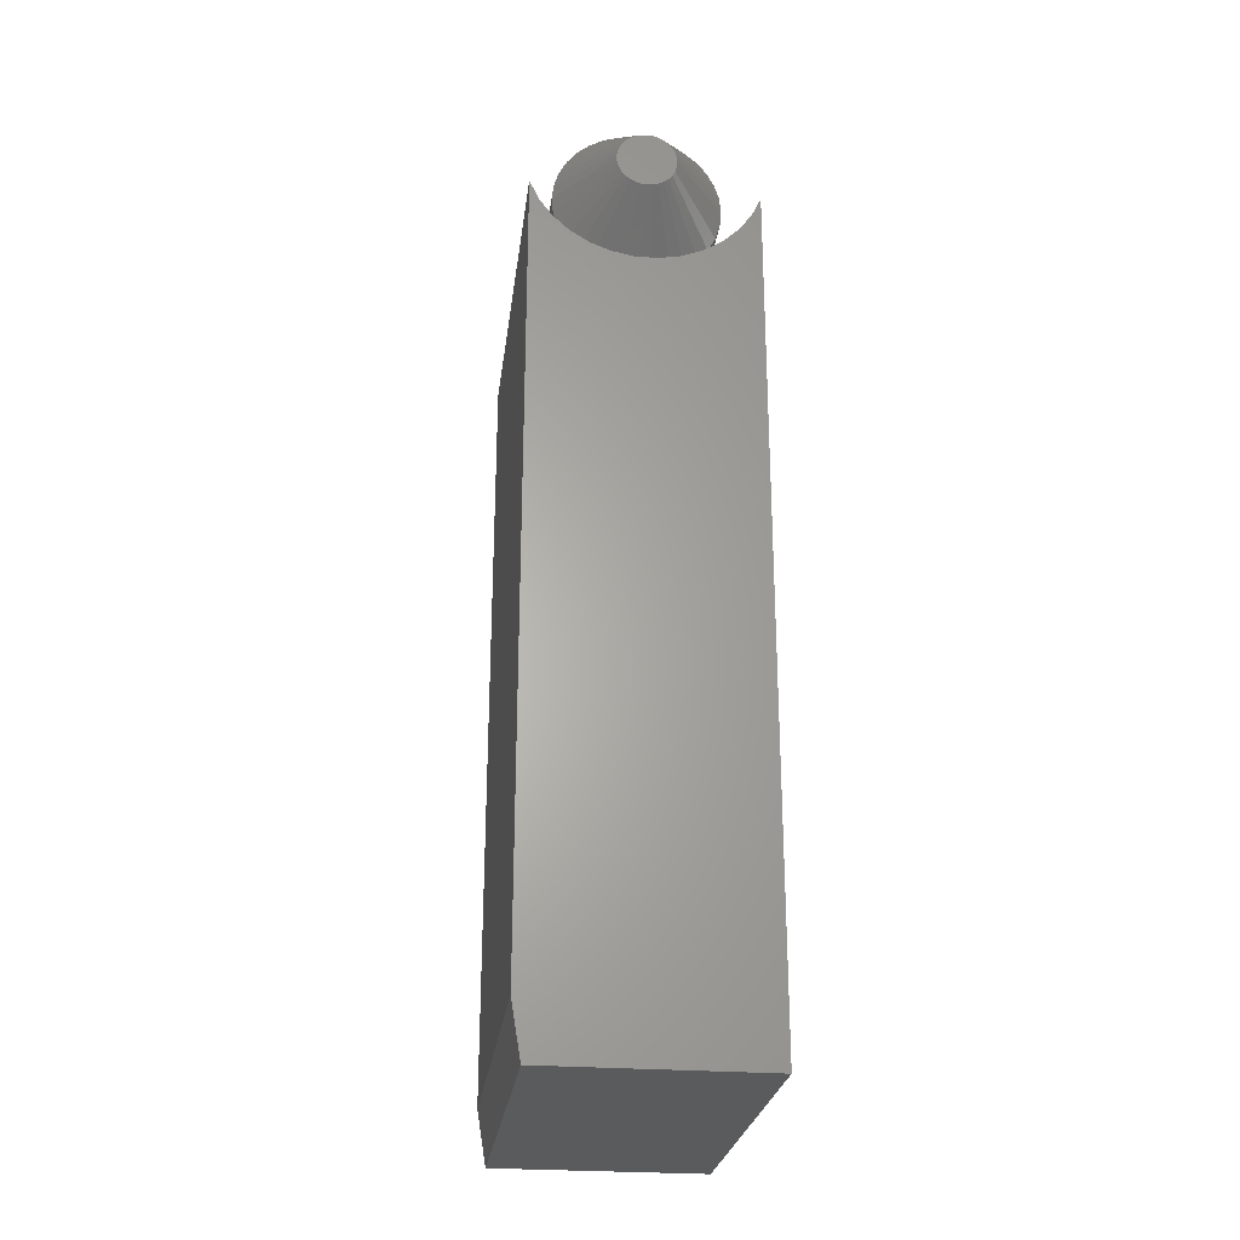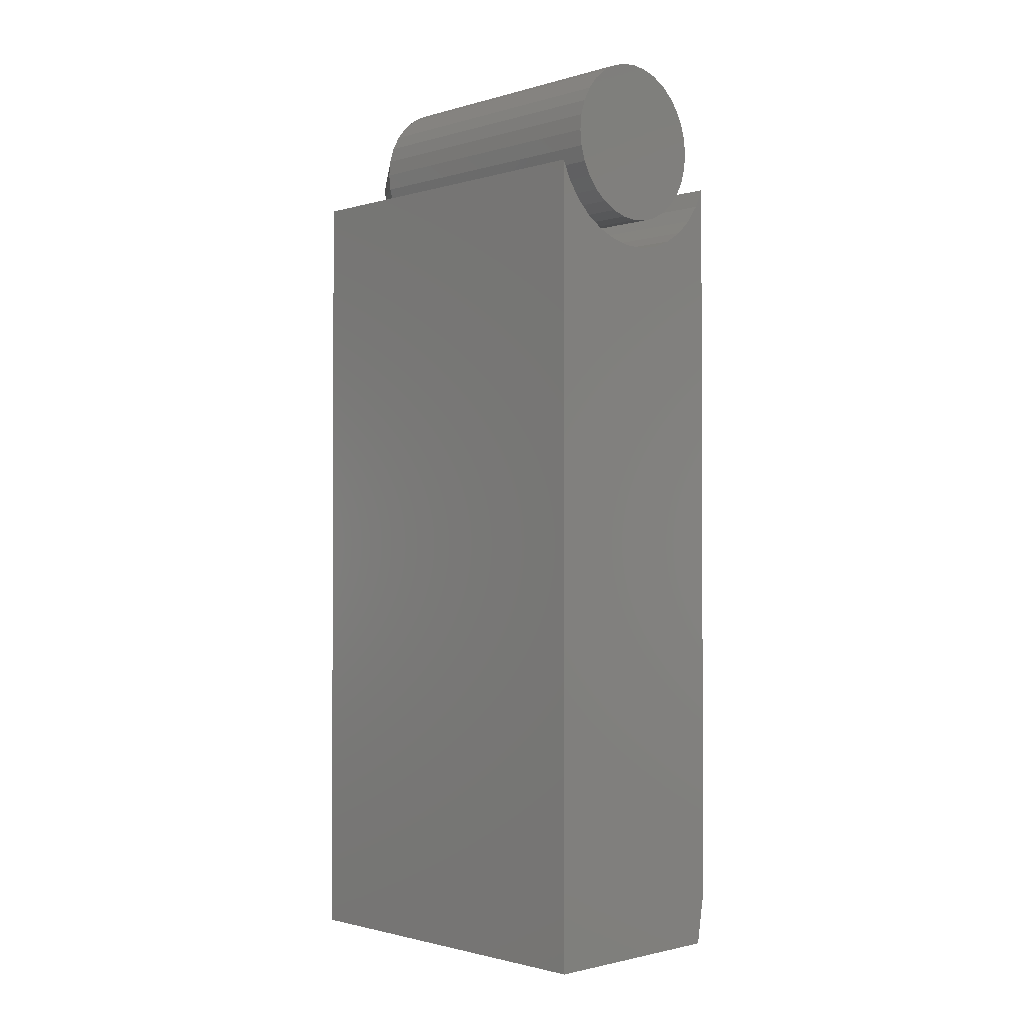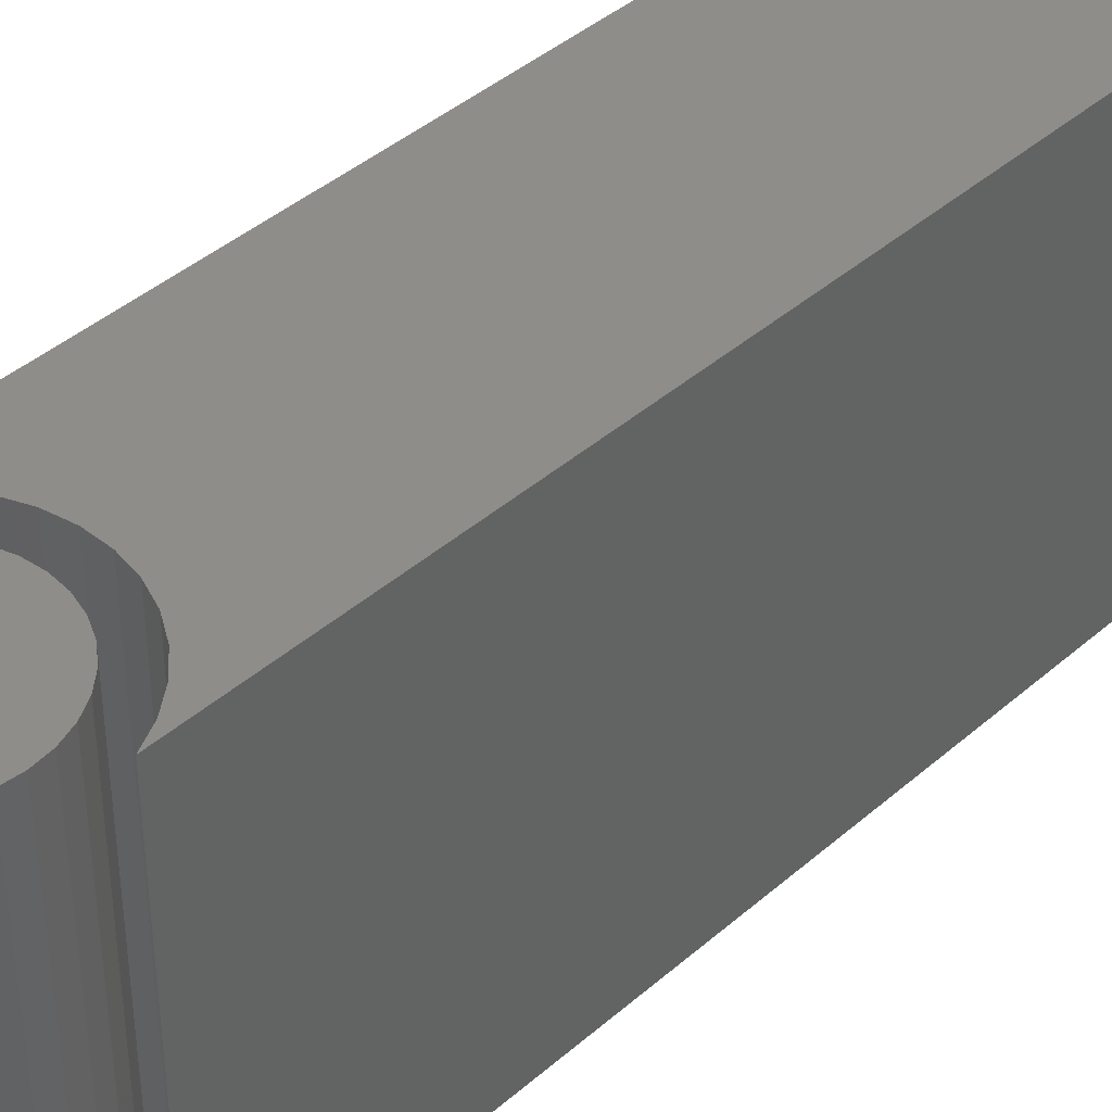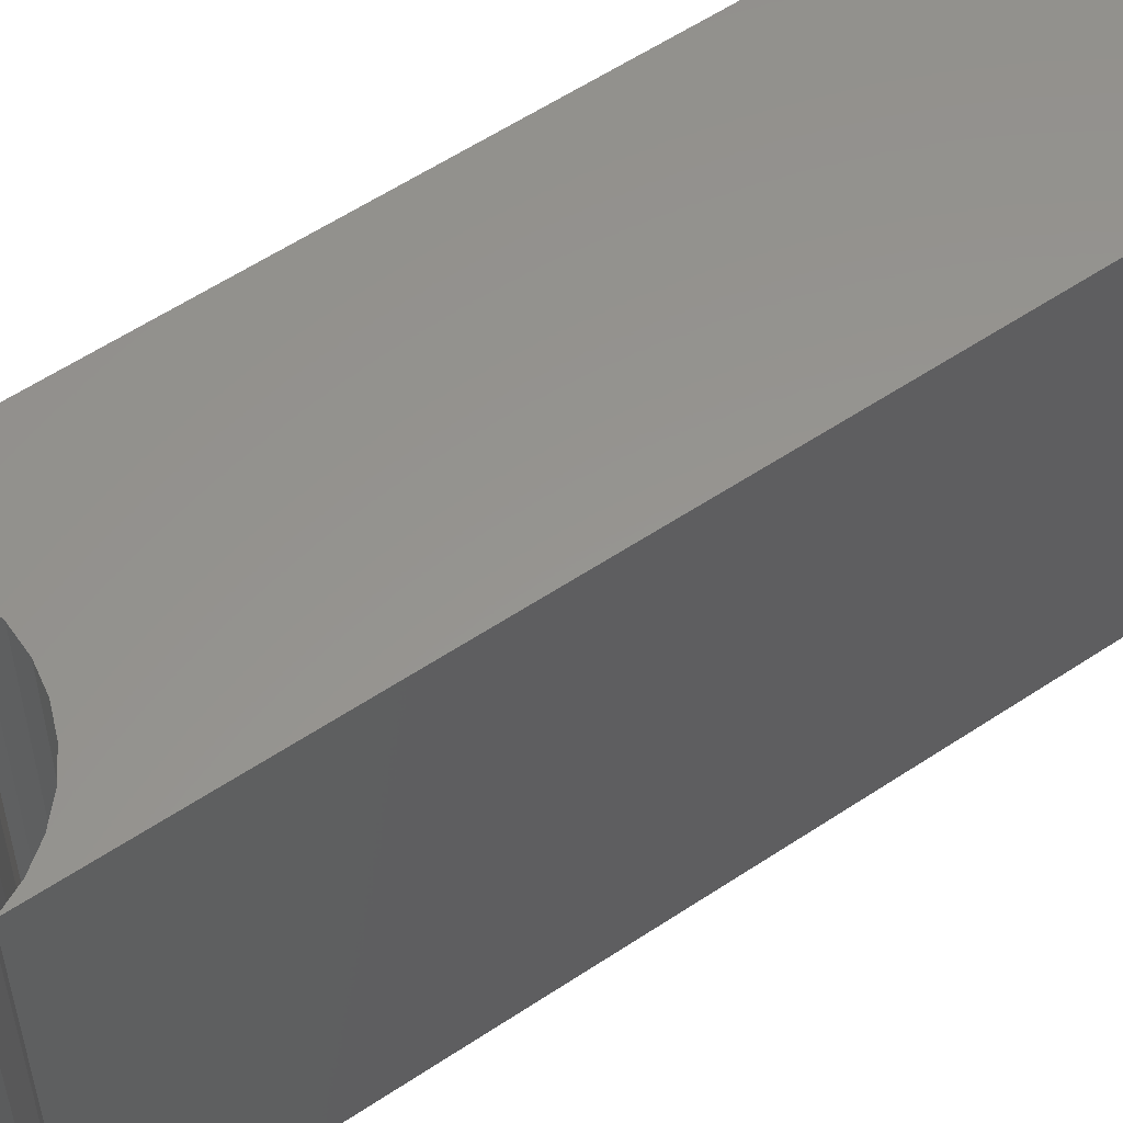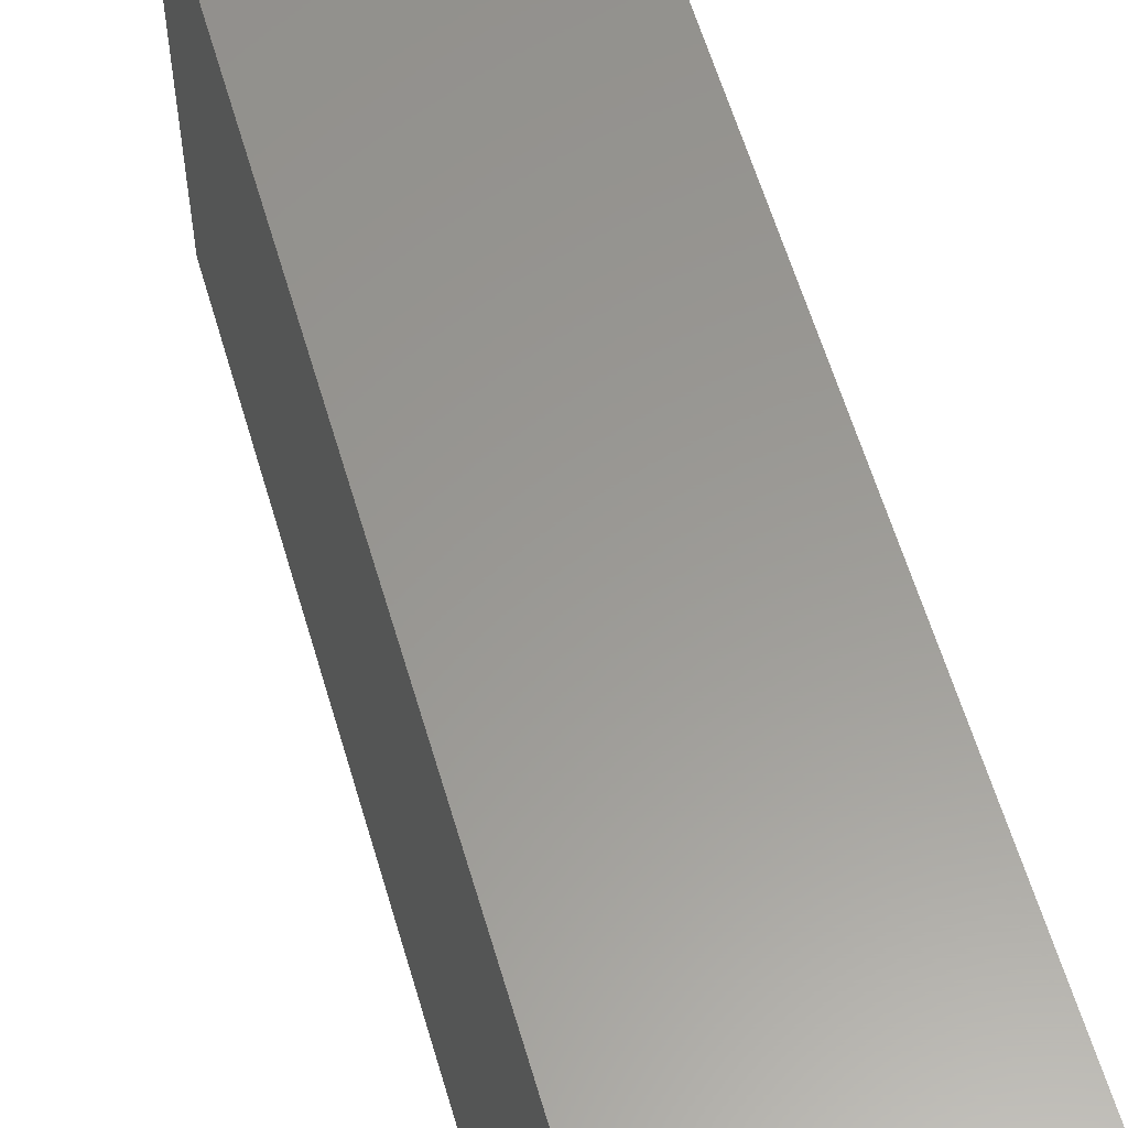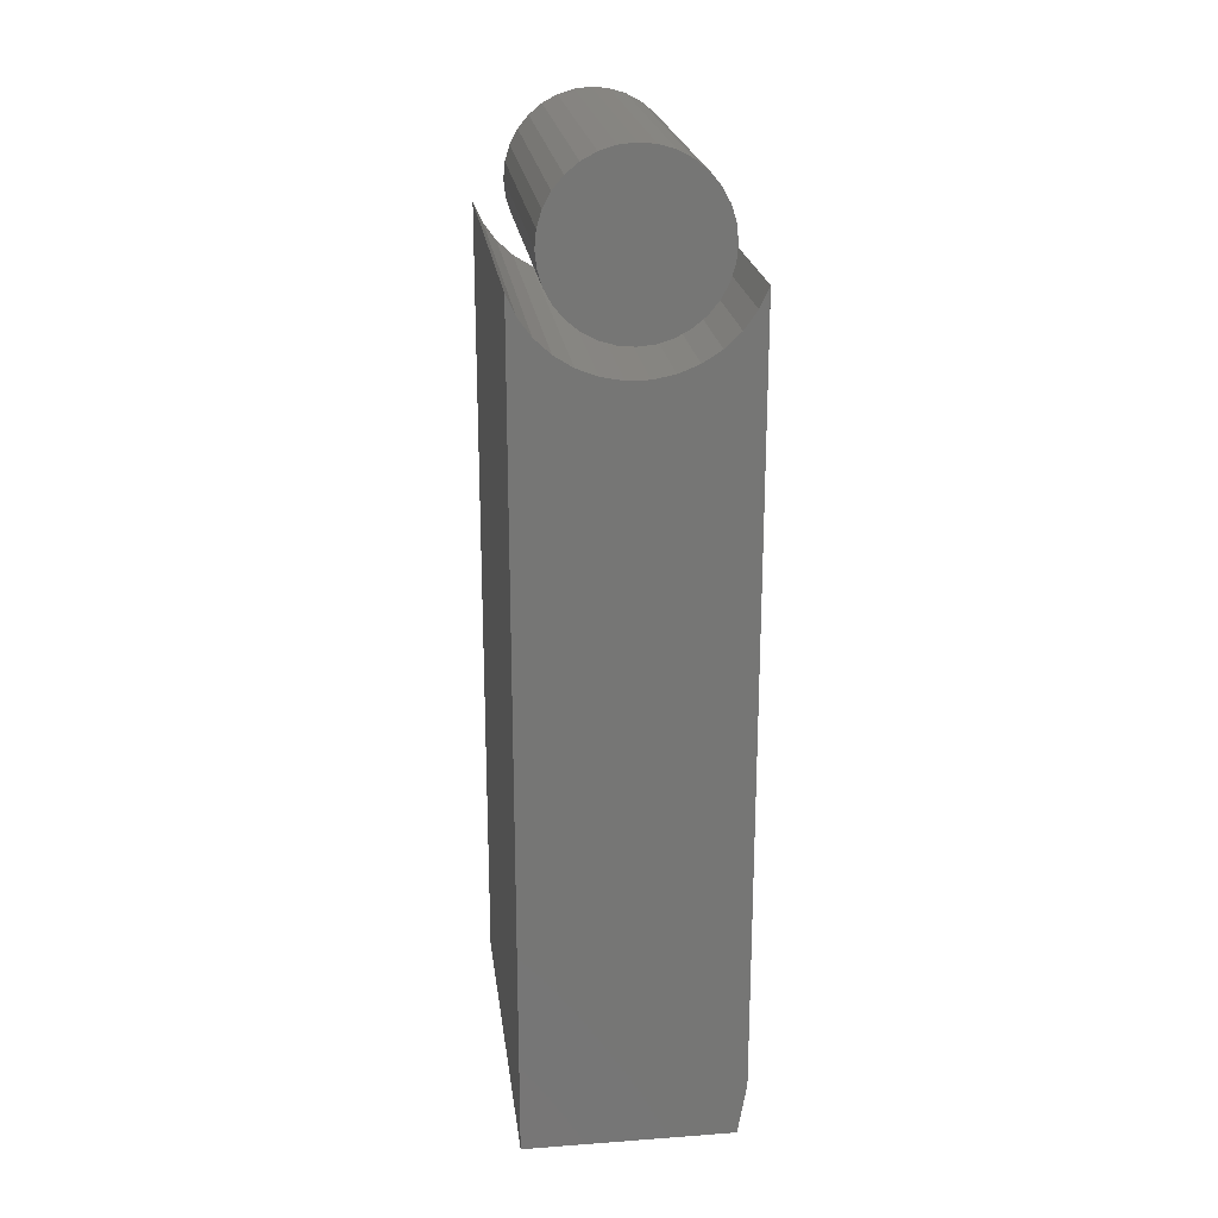
<metadata>
{"format":"stl","ext":"stl","renderer":"f3d","projection":"perspective","resolution":1024,"background":"white","views":[{"elev":-26.0,"azim":172.7,"up":"+Y"},{"elev":-1.5,"azim":-44.0,"up":"+Y"},{"elev":41.5,"azim":-136.4,"up":"+Z"},{"elev":57.6,"azim":-124.7,"up":"+Z"},{"elev":59.3,"azim":-16.2,"up":"+Z"},{"elev":22.0,"azim":-7.3,"up":"+Y"}]}
</metadata>
<code>
# stl→obj: 130 verts, 252 faces
v -0.01001 0.02235 -0.3281
v -0.005304 0.02378 -0.3281
v -0.0004112 0.02426 -0.3281
v 0.004482 0.02378 -0.3281
v 0.009187 0.02235 -0.3281
v -0.01435 0.02003 -0.3281
v 0.01352 0.02003 -0.3281
v -0.01815 0.01691 -0.3281
v 0.01732 0.01691 -0.3281
v -0.02127 0.01311 -0.3281
v 0.02044 0.01311 -0.3281
v -0.02358 0.008776 -0.3281
v 0.02276 0.008776 -0.3281
v -0.02501 0.004071 -0.3281
v 0.02419 0.004071 -0.3281
v 0.02276 -0.01042 -0.3281
v -0.02358 -0.01042 -0.3281
v 0.02419 -0.005716 -0.3281
v -0.02127 -0.01476 -0.3281
v 0.02044 -0.01476 -0.3281
v -0.01815 -0.01856 -0.3281
v 0.01732 -0.01856 -0.3281
v -0.01435 -0.02168 -0.3281
v 0.01352 -0.02168 -0.3281
v -0.01001 -0.024 -0.3281
v 0.009187 -0.024 -0.3281
v -0.005304 -0.02542 -0.3281
v -0.0004112 -0.0259 -0.3281
v 0.004482 -0.02542 -0.3281
v -0.02501 -0.005716 -0.3281
v -0.02549 -0.0008224 -0.3281
v 0.02467 -0.0008224 -0.3281
v 0.07155 -0.0008224 -0.2656
v 0.07155 -0.0008224 0
v 0.07016 -0.01486 -0.2656
v 0.07016 -0.01486 0
v 0.06607 -0.02836 -0.2656
v 0.06607 -0.02836 0
v 0.05942 -0.0408 -0.2656
v 0.05942 -0.0408 0
v 0.05047 -0.0517 -0.2656
v 0.05047 -0.0517 0
v 0.03957 -0.06065 -0.2656
v 0.03957 -0.06065 0
v 0.02713 -0.0673 -0.2656
v 0.02713 -0.0673 0
v 0.01363 -0.0714 -0.2656
v 0.01363 -0.0714 0
v -0.0004112 -0.07278 -0.2656
v -0.0004112 -0.07278 0
v -0.01445 -0.0714 -0.2656
v -0.01445 -0.0714 0
v -0.02795 -0.0673 -0.2656
v -0.02795 -0.0673 0
v -0.04039 -0.06065 -0.2656
v -0.04039 -0.06065 0
v -0.05129 -0.0517 -0.2656
v -0.05129 -0.0517 0
v -0.06024 -0.0408 -0.2656
v -0.06024 -0.0408 0
v -0.06689 -0.02836 -0.2656
v -0.06689 -0.02836 0
v -0.07099 -0.01486 -0.2656
v -0.07099 -0.01486 0
v -0.07237 -0.0008224 -0.2656
v -0.07237 -0.0008224 0
v -0.07099 0.01322 -0.2656
v -0.07099 0.01322 0
v -0.06689 0.02671 -0.2656
v -0.06689 0.02671 0
v -0.06024 0.03915 -0.2656
v -0.06024 0.03915 0
v -0.05129 0.05006 -0.2656
v -0.05129 0.05006 0
v -0.04039 0.05901 -0.2656
v -0.04039 0.05901 0
v -0.02795 0.06566 -0.2656
v -0.02795 0.06566 0
v -0.01445 0.06975 -0.2656
v -0.01445 0.06975 0
v -0.0004112 0.07113 -0.2656
v -0.0004112 0.07113 0
v 0.01363 0.06975 -0.2656
v 0.01363 0.06975 0
v 0.02713 0.06566 -0.2656
v 0.02713 0.06566 0
v 0.03957 0.05901 -0.2656
v 0.03957 0.05901 0
v 0.05047 0.05006 -0.2656
v 0.05047 0.05006 0
v 0.05942 0.03915 -0.2656
v 0.05942 0.03915 0
v 0.06607 0.02671 -0.2656
v 0.06607 0.02671 0
v 0.07016 0.01322 -0.2656
v 0.07016 0.01322 0
v 0.09539 -0.7031 -0.3281
v 0.01029 -0.09741 -0.3281
v 0.02889 -0.09385 -0.3281
v 0.04649 -0.08687 -0.3281
v 0.06247 -0.07671 -0.3281
v 0.07626 -0.06373 -0.3281
v 0.08736 -0.0484 -0.3281
v 0.09539 -0.03125 -0.3281
v -0.09375 -0.75 -0.3281
v -0.09375 -0.03125 -0.3281
v -0.08572 -0.0484 -0.3281
v -0.07461 -0.06373 -0.3281
v -0.06082 -0.07671 -0.3281
v -0.04485 -0.08687 -0.3281
v -0.02724 -0.09385 -0.3281
v -0.008645 -0.09741 -0.3281
v 0.08758 -0.75 -0.3281
v 0.09539 -0.7031 0
v 0.09539 -0.03125 0
v 0.08736 -0.0484 0
v 0.07626 -0.06373 0
v 0.06247 -0.07671 0
v 0.04649 -0.08687 0
v 0.02889 -0.09385 0
v 0.01029 -0.09741 0
v -0.09375 -0.75 0
v 0.08758 -0.75 0
v -0.008645 -0.09741 0
v -0.02724 -0.09385 0
v -0.04485 -0.08687 0
v -0.06082 -0.07671 0
v -0.07461 -0.06373 0
v -0.08572 -0.0484 0
v -0.09375 -0.03125 0
f 1 2 3
f 1 3 4
f 5 1 4
f 6 1 5
f 7 6 5
f 8 6 7
f 9 8 7
f 10 8 9
f 11 10 9
f 12 10 11
f 13 12 11
f 14 12 13
f 15 14 13
f 16 17 18
f 19 17 16
f 20 19 16
f 21 19 20
f 22 21 20
f 23 21 22
f 24 23 22
f 25 23 24
f 26 25 24
f 27 25 26
f 28 27 26
f 29 28 26
f 17 30 18
f 18 30 31
f 18 31 32
f 32 31 14
f 32 14 15
f 33 34 35
f 35 34 36
f 35 36 37
f 37 36 38
f 37 38 39
f 39 38 40
f 39 40 41
f 41 40 42
f 41 42 43
f 43 42 44
f 43 44 45
f 45 44 46
f 45 46 47
f 47 46 48
f 47 48 49
f 49 48 50
f 49 50 51
f 51 50 52
f 51 52 53
f 53 52 54
f 53 54 55
f 55 54 56
f 55 56 57
f 57 56 58
f 57 58 59
f 59 58 60
f 59 60 61
f 61 60 62
f 61 62 63
f 63 62 64
f 63 64 65
f 65 64 66
f 65 66 67
f 67 66 68
f 67 68 69
f 69 68 70
f 69 70 71
f 71 70 72
f 71 72 73
f 73 72 74
f 73 74 75
f 75 74 76
f 75 76 77
f 77 76 78
f 77 78 79
f 79 78 80
f 79 80 81
f 81 80 82
f 81 82 83
f 83 82 84
f 83 84 85
f 85 84 86
f 85 86 87
f 87 86 88
f 87 88 89
f 89 88 90
f 89 90 91
f 91 90 92
f 91 92 93
f 93 92 94
f 93 94 95
f 95 94 96
f 95 96 33
f 33 96 34
f 31 63 65
f 31 30 63
f 33 18 32
f 33 35 18
f 17 61 63
f 17 63 30
f 19 59 61
f 19 61 17
f 21 57 59
f 21 59 19
f 23 53 55
f 55 57 23
f 23 57 21
f 27 51 53
f 27 53 25
f 25 53 23
f 28 49 51
f 28 51 27
f 29 47 49
f 29 49 28
f 26 43 45
f 45 47 26
f 26 47 29
f 22 41 43
f 22 43 24
f 24 43 26
f 20 39 41
f 20 41 22
f 16 37 39
f 16 39 20
f 35 37 18
f 18 37 16
f 32 95 33
f 32 15 95
f 65 14 31
f 65 67 14
f 13 93 95
f 13 95 15
f 11 91 93
f 11 93 13
f 9 89 91
f 9 91 11
f 7 85 87
f 87 89 7
f 7 89 9
f 4 83 85
f 4 85 5
f 5 85 7
f 3 81 83
f 3 83 4
f 2 79 81
f 2 81 3
f 1 75 77
f 77 79 1
f 1 79 2
f 8 73 75
f 8 75 6
f 6 75 1
f 10 71 73
f 10 73 8
f 12 69 71
f 12 71 10
f 67 69 14
f 14 69 12
f 80 84 82
f 84 80 78
f 84 78 86
f 86 78 76
f 86 76 88
f 88 76 74
f 88 74 90
f 90 74 72
f 90 72 92
f 40 58 42
f 42 58 56
f 42 56 44
f 44 56 54
f 44 54 46
f 46 54 52
f 46 52 48
f 48 52 50
f 92 72 94
f 94 72 70
f 94 70 96
f 96 70 68
f 96 68 34
f 34 68 66
f 34 66 36
f 36 66 64
f 36 64 38
f 38 64 62
f 38 62 40
f 40 62 60
f 40 60 58
f 97 98 99
f 97 99 100
f 97 100 101
f 97 101 102
f 97 102 103
f 97 103 104
f 105 106 107
f 105 107 108
f 105 108 109
f 105 109 110
f 105 110 111
f 105 111 112
f 105 112 98
f 105 98 97
f 105 97 113
f 114 115 116
f 114 116 117
f 114 117 118
f 114 118 119
f 114 119 120
f 114 120 121
f 122 123 114
f 122 114 121
f 122 121 124
f 122 124 125
f 122 125 126
f 122 126 127
f 122 127 128
f 122 128 129
f 122 129 130
f 97 104 114
f 114 104 115
f 122 105 123
f 123 105 113
f 123 113 114
f 114 113 97
f 106 105 130
f 130 105 122
f 98 120 99
f 99 120 119
f 99 119 100
f 100 119 118
f 100 118 101
f 101 118 117
f 101 117 102
f 102 117 116
f 102 116 103
f 103 116 115
f 103 115 104
f 120 98 121
f 121 98 112
f 121 112 124
f 124 112 111
f 124 111 125
f 125 111 110
f 125 110 126
f 126 110 109
f 126 109 127
f 127 109 108
f 127 108 128
f 128 108 107
f 128 107 129
f 129 107 106
f 129 106 130

</code>
